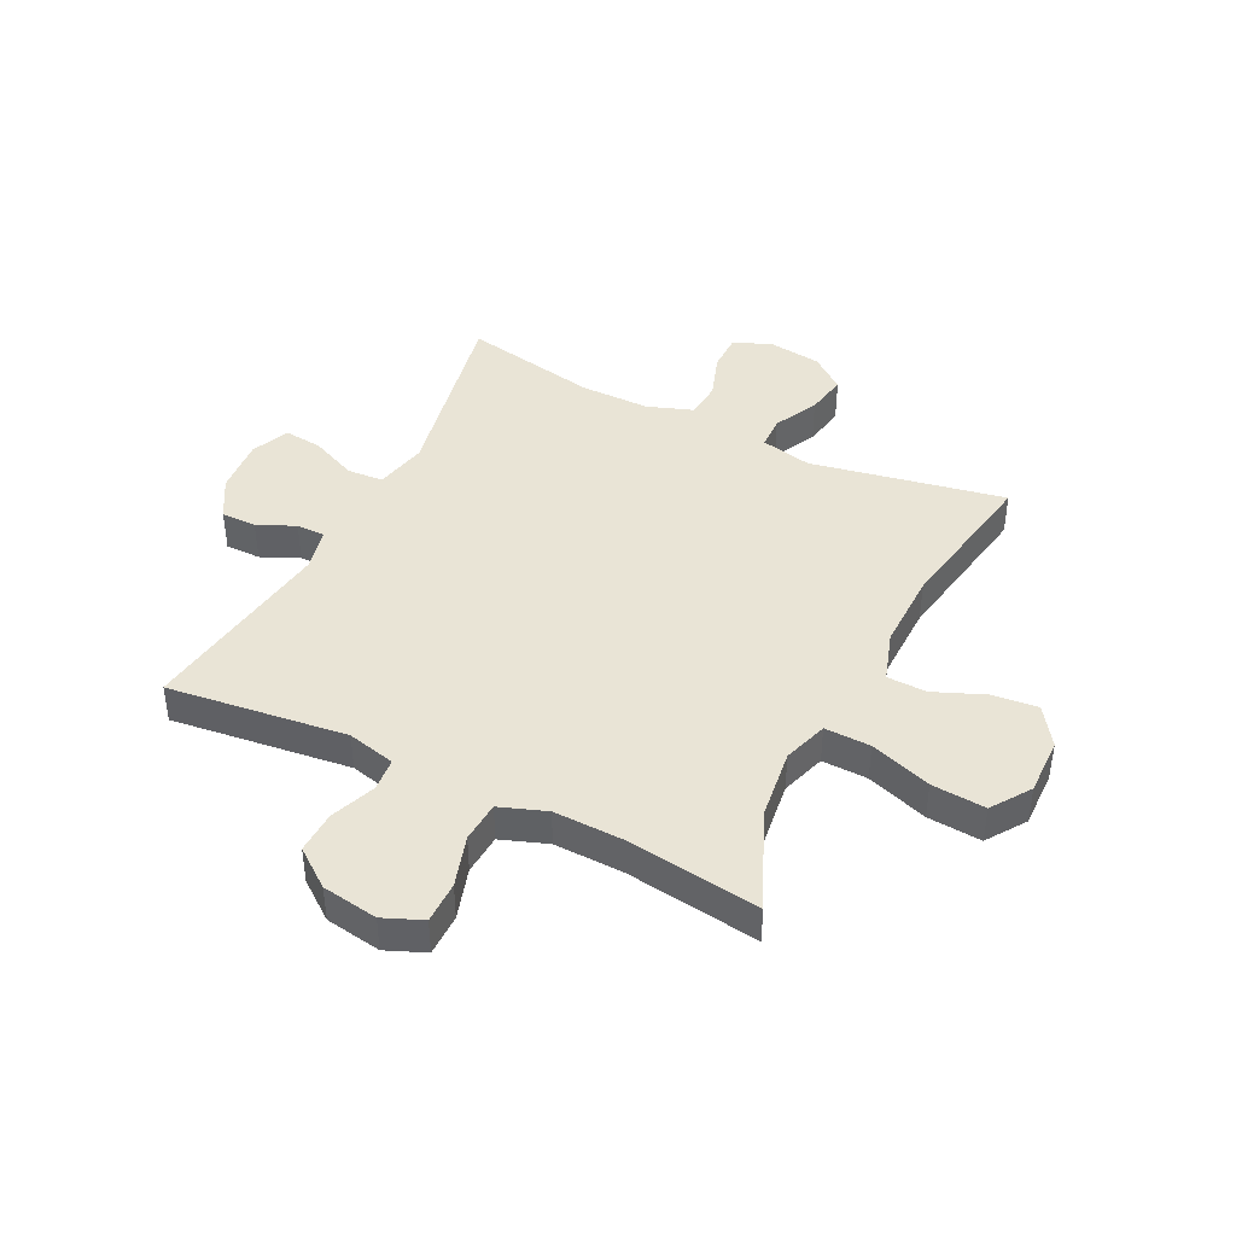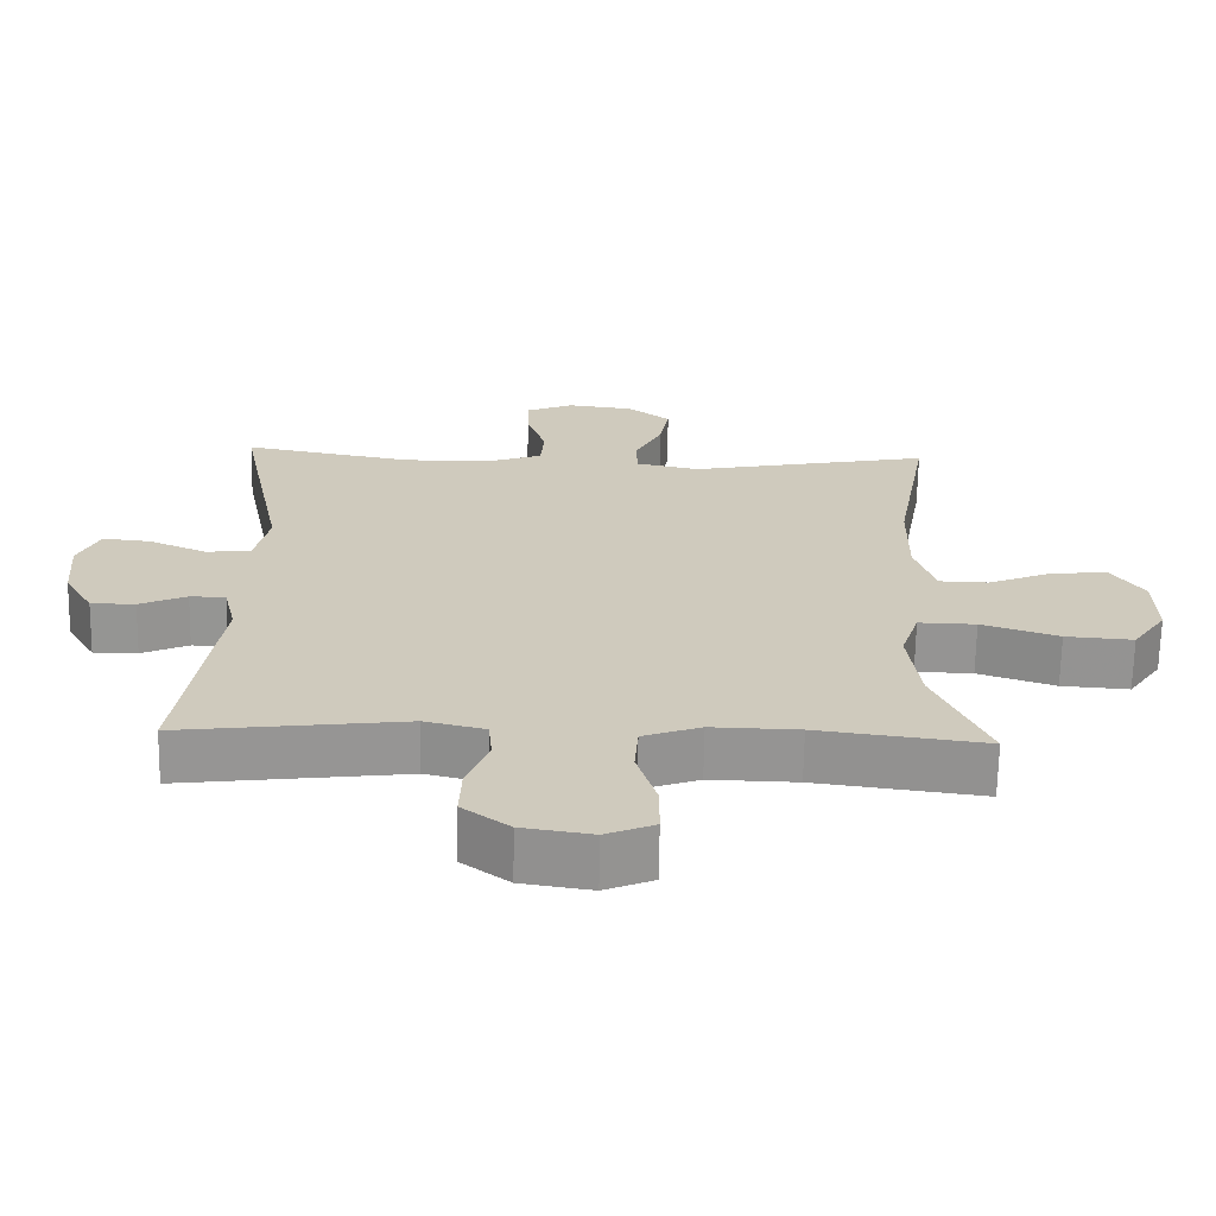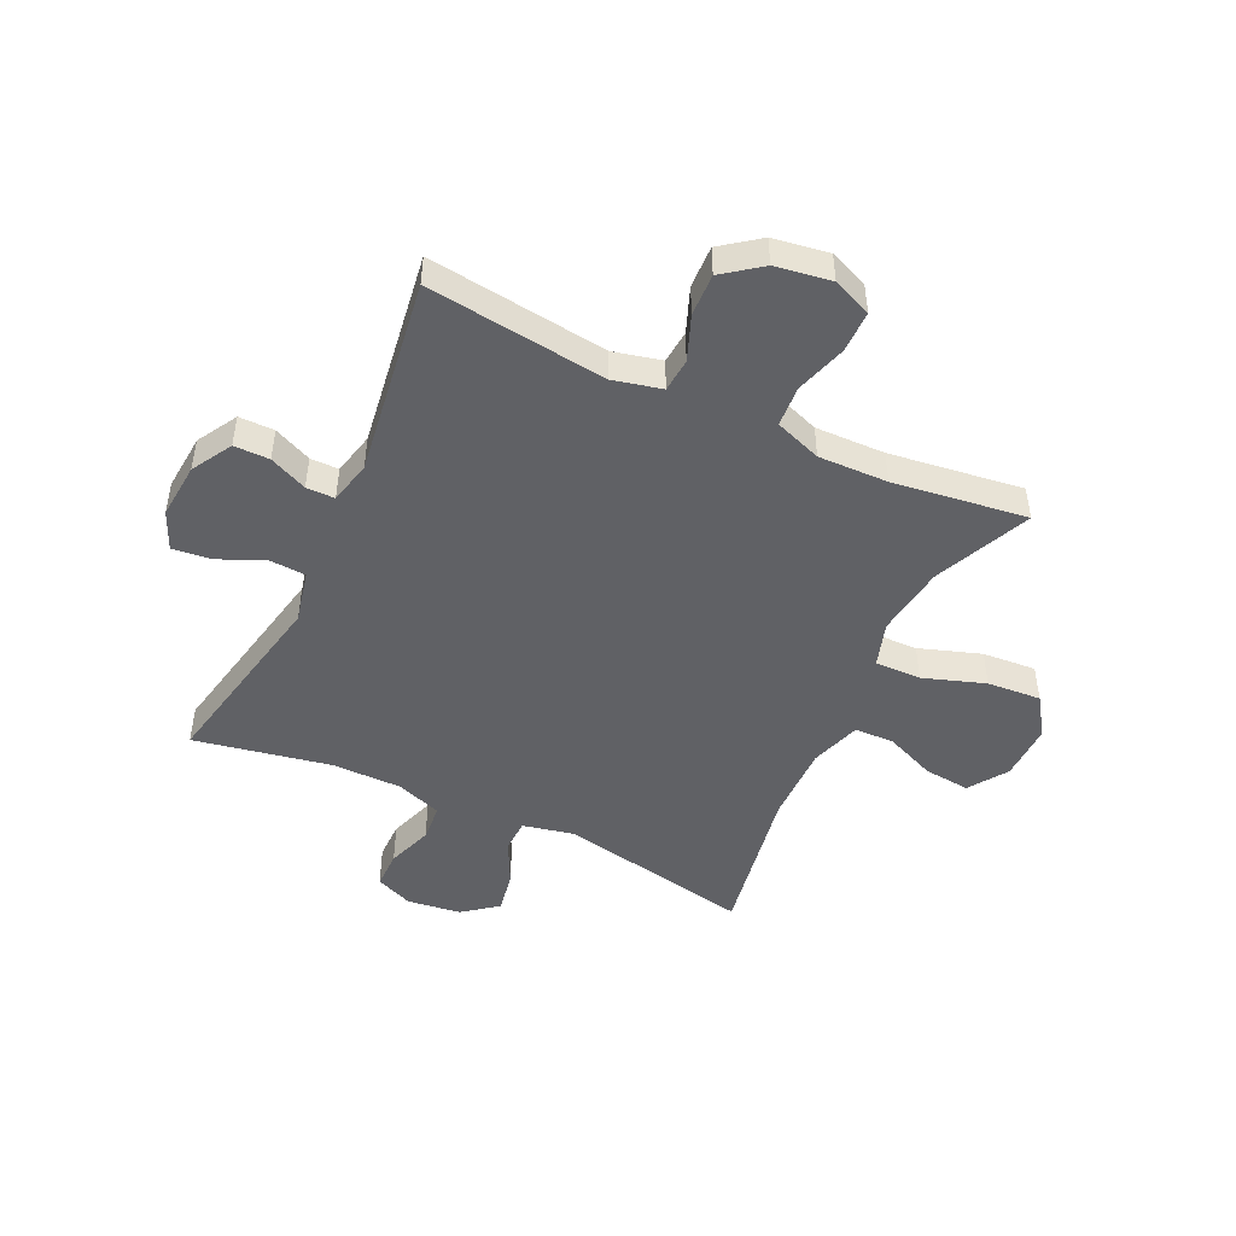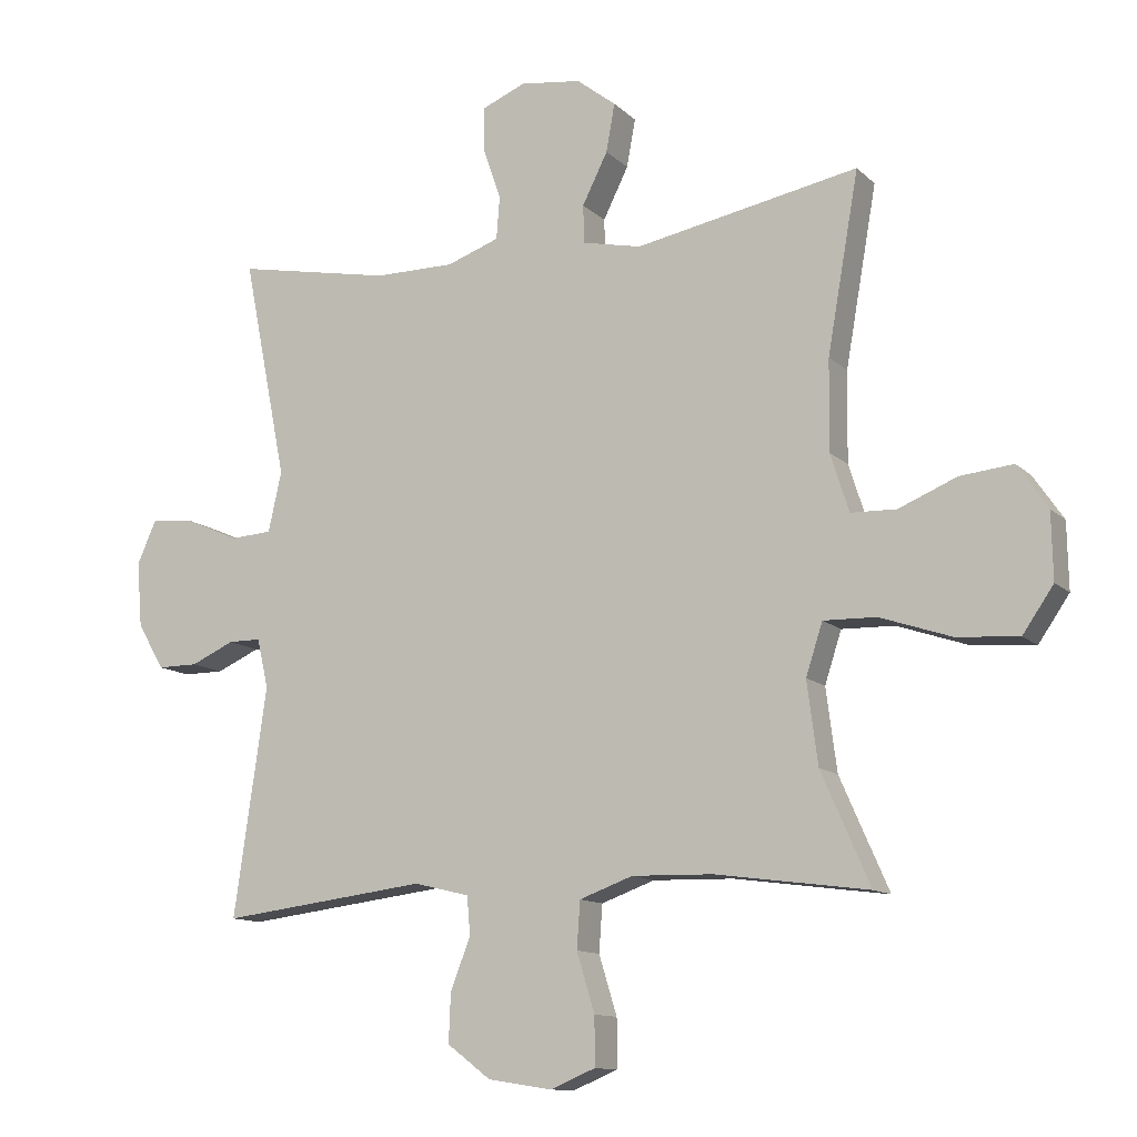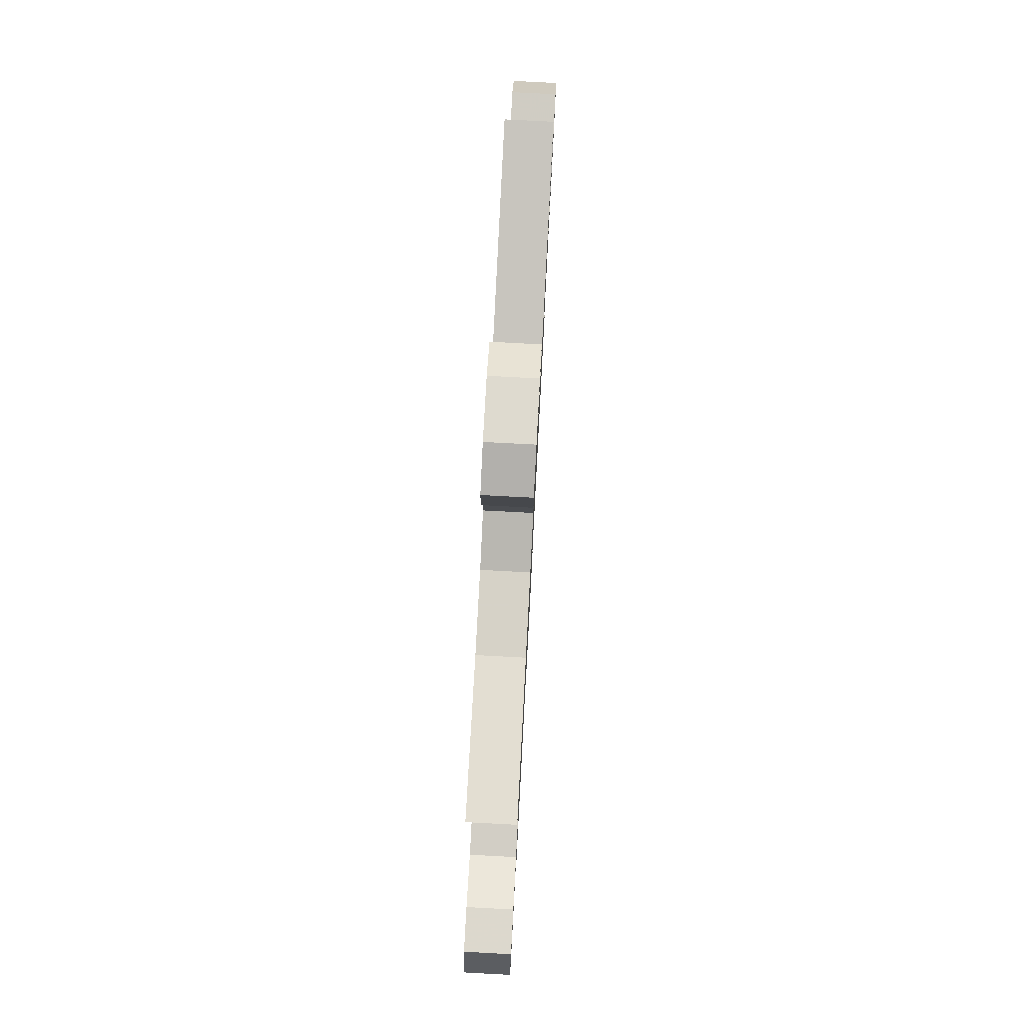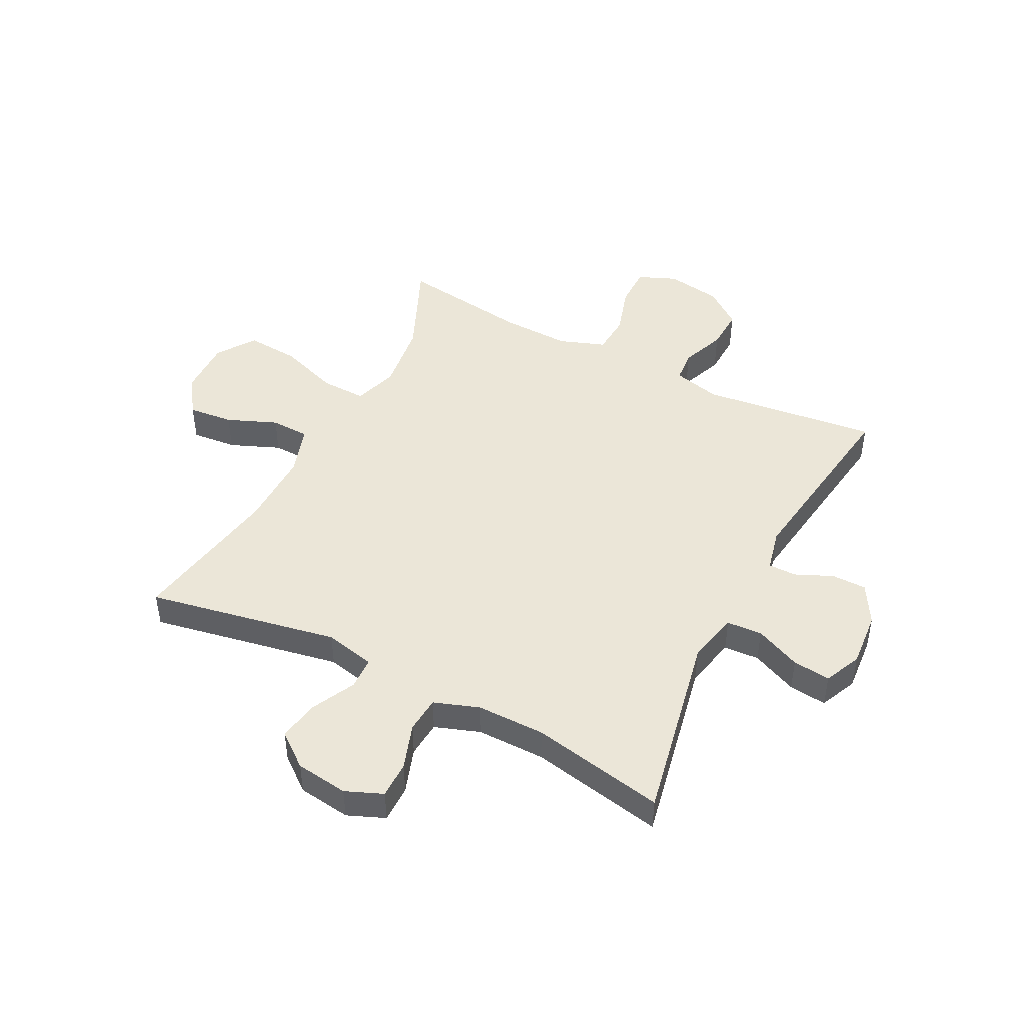
<metadata>
{"format":"obj","ext":"obj","renderer":"f3d","projection":"perspective","resolution":1024,"background":"white","views":[{"elev":42.5,"azim":-153.6,"up":"+Y"},{"elev":-67.3,"azim":179.0,"up":"+Z"},{"elev":-47.7,"azim":154.7,"up":"+Y"},{"elev":-11.9,"azim":-153.3,"up":"+Z"},{"elev":78.5,"azim":93.0,"up":"+Z"},{"elev":46.5,"azim":27.2,"up":"+Y"}]}
</metadata>
<code>
v -0.5 0.07 0.5
v -0.166 0.07 0.436
v -0.078 0.07 0.455
v -0.076 0.07 0.512
v -0.114 0.07 0.588
v -0.127 0.07 0.66
v -0.068 0.07 0.706
v 0.024 0.07 0.718
v 0.089 0.07 0.691
v 0.089 0.07 0.626
v 0.062 0.07 0.547
v 0.067 0.07 0.483
v 0.146 0.07 0.455
v 0.266 0.07 0.455
v 0.5 0.07 0.5
v 0.434 0.07 0.169
v 0.454 0.07 0.079
v 0.516 0.07 0.075
v 0.596 0.07 0.11
v 0.662 0.07 0.117
v 0.691 0.07 0.052
v 0.683 0.07 -0.045
v 0.643 0.07 -0.114
v 0.582 0.07 -0.114
v 0.517 0.07 -0.085
v 0.468 0.07 -0.085
v 0.451 0.07 -0.159
v 0.5 0.07 -0.5
v 0.191 0.07 -0.462
v 0.108 0.07 -0.482
v 0.103 0.07 -0.539
v 0.133 0.07 -0.616
v 0.136 0.07 -0.689
v 0.071 0.07 -0.738
v -0.025 0.07 -0.753
v -0.092 0.07 -0.725
v -0.092 0.07 -0.653
v -0.065 0.07 -0.565
v -0.07 0.07 -0.495
v -0.15 0.07 -0.466
v -0.27 0.07 -0.469
v -0.5 0.07 -0.5
v -0.427 0.07 -0.334
v -0.411 0.07 -0.211
v -0.436 0.07 -0.134
v -0.515 0.07 -0.136
v -0.621 0.07 -0.172
v -0.714 0.07 -0.179
v -0.76 0.07 -0.112
v -0.758 0.07 -0.013
v -0.713 0.07 0.053
v -0.634 0.07 0.045
v -0.547 0.07 0.009
v -0.479 0.07 0.011
v -0.451 0.07 0.098
v -0.453 0.07 0.233
v -0.5 0 0.5
v -0.166 0 0.436
v -0.078 0 0.455
v -0.076 0 0.512
v -0.114 0 0.588
v -0.127 0 0.66
v -0.068 0 0.706
v 0.024 0 0.718
v 0.089 0 0.691
v 0.089 0 0.626
v 0.062 0 0.547
v 0.067 0 0.483
v 0.146 0 0.455
v 0.266 0 0.455
v 0.5 0 0.5
v 0.434 0 0.169
v 0.454 0 0.079
v 0.516 0 0.075
v 0.596 0 0.11
v 0.662 0 0.117
v 0.691 0 0.052
v 0.683 0 -0.045
v 0.643 0 -0.114
v 0.582 0 -0.114
v 0.517 0 -0.085
v 0.468 0 -0.085
v 0.451 0 -0.159
v 0.5 0 -0.5
v 0.191 0 -0.462
v 0.108 0 -0.482
v 0.103 0 -0.539
v 0.133 0 -0.616
v 0.136 0 -0.689
v 0.071 0 -0.738
v -0.025 0 -0.753
v -0.092 0 -0.725
v -0.092 0 -0.653
v -0.065 0 -0.565
v -0.07 0 -0.495
v -0.15 0 -0.466
v -0.27 0 -0.469
v -0.5 0 -0.5
v -0.427 0 -0.334
v -0.411 0 -0.211
v -0.436 0 -0.134
v -0.515 0 -0.136
v -0.621 0 -0.172
v -0.714 0 -0.179
v -0.76 0 -0.112
v -0.758 0 -0.013
v -0.713 0 0.053
v -0.634 0 0.045
v -0.547 0 0.009
v -0.479 0 0.011
v -0.451 0 0.098
v -0.453 0 0.233
f 51 52 53
f 50 51 53
f 49 50 53
f 48 49 53
f 47 48 53
f 46 47 53
f 45 46 53 54
f 44 45 54 55
f 41 42 43
f 40 41 43 44
f 44 55 56
f 40 44 56
f 39 40 56
f 36 37 38
f 35 36 38
f 34 35 38
f 33 34 38
f 32 33 38
f 31 32 38
f 30 31 38 39
f 27 28 29
f 56 1 2
f 39 56 2
f 30 39 2
f 29 30 2
f 27 29 2
f 26 27 2
f 23 24 25
f 22 23 25
f 21 22 25
f 20 21 25
f 19 20 25
f 18 19 25
f 14 15 16
f 13 14 16 17
f 12 13 17
f 9 10 11
f 8 9 11
f 7 8 11
f 6 7 11
f 5 6 11
f 4 5 11
f 3 4 11 12
f 2 3 12 17
f 17 18 25 26
f 2 17 26
f 109 108 107
f 109 107 106
f 109 106 105
f 109 105 104
f 109 104 103
f 109 103 102
f 110 109 102 101
f 111 110 101 100
f 99 98 97
f 100 99 97 96
f 112 111 100
f 112 100 96
f 112 96 95
f 94 93 92
f 94 92 91
f 94 91 90
f 94 90 89
f 94 89 88
f 94 88 87
f 95 94 87 86
f 85 84 83
f 58 57 112
f 58 112 95
f 58 95 86
f 58 86 85
f 58 85 83
f 58 83 82
f 81 80 79
f 81 79 78
f 81 78 77
f 81 77 76
f 81 76 75
f 81 75 74
f 72 71 70
f 73 72 70 69
f 73 69 68
f 67 66 65
f 67 65 64
f 67 64 63
f 67 63 62
f 67 62 61
f 67 61 60
f 68 67 60 59
f 73 68 59 58
f 82 81 74 73
f 82 73 58
f 1 57 58 2
f 2 58 59 3
f 3 59 60 4
f 4 60 61 5
f 5 61 62 6
f 6 62 63 7
f 7 63 64 8
f 8 64 65 9
f 9 65 66 10
f 10 66 67 11
f 11 67 68 12
f 12 68 69 13
f 13 69 70 14
f 14 70 71 15
f 15 71 72 16
f 16 72 73 17
f 17 73 74 18
f 18 74 75 19
f 19 75 76 20
f 20 76 77 21
f 21 77 78 22
f 22 78 79 23
f 23 79 80 24
f 24 80 81 25
f 25 81 82 26
f 26 82 83 27
f 27 83 84 28
f 28 84 85 29
f 29 85 86 30
f 30 86 87 31
f 31 87 88 32
f 32 88 89 33
f 33 89 90 34
f 34 90 91 35
f 35 91 92 36
f 36 92 93 37
f 37 93 94 38
f 38 94 95 39
f 39 95 96 40
f 40 96 97 41
f 41 97 98 42
f 42 98 99 43
f 43 99 100 44
f 44 100 101 45
f 45 101 102 46
f 46 102 103 47
f 47 103 104 48
f 48 104 105 49
f 49 105 106 50
f 50 106 107 51
f 51 107 108 52
f 52 108 109 53
f 53 109 110 54
f 54 110 111 55
f 55 111 112 56
f 56 112 57 1

</code>
